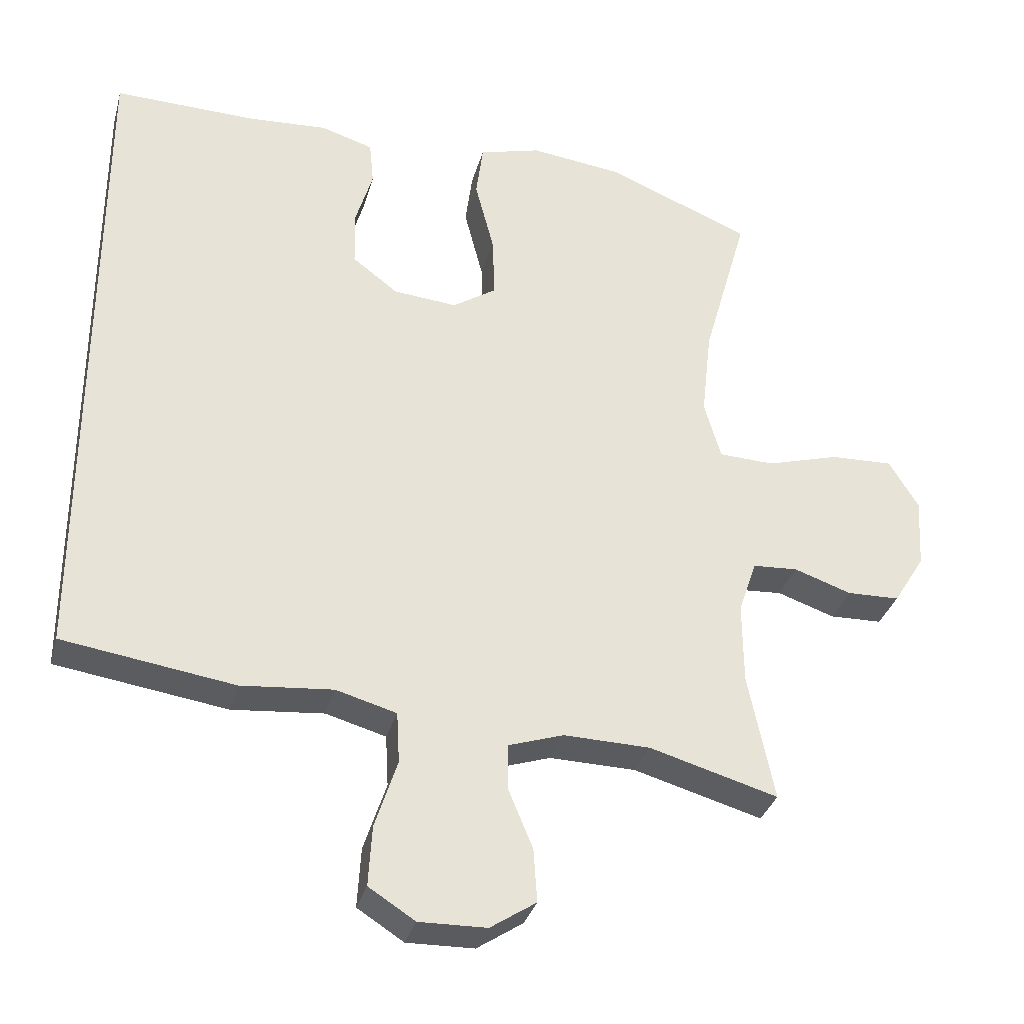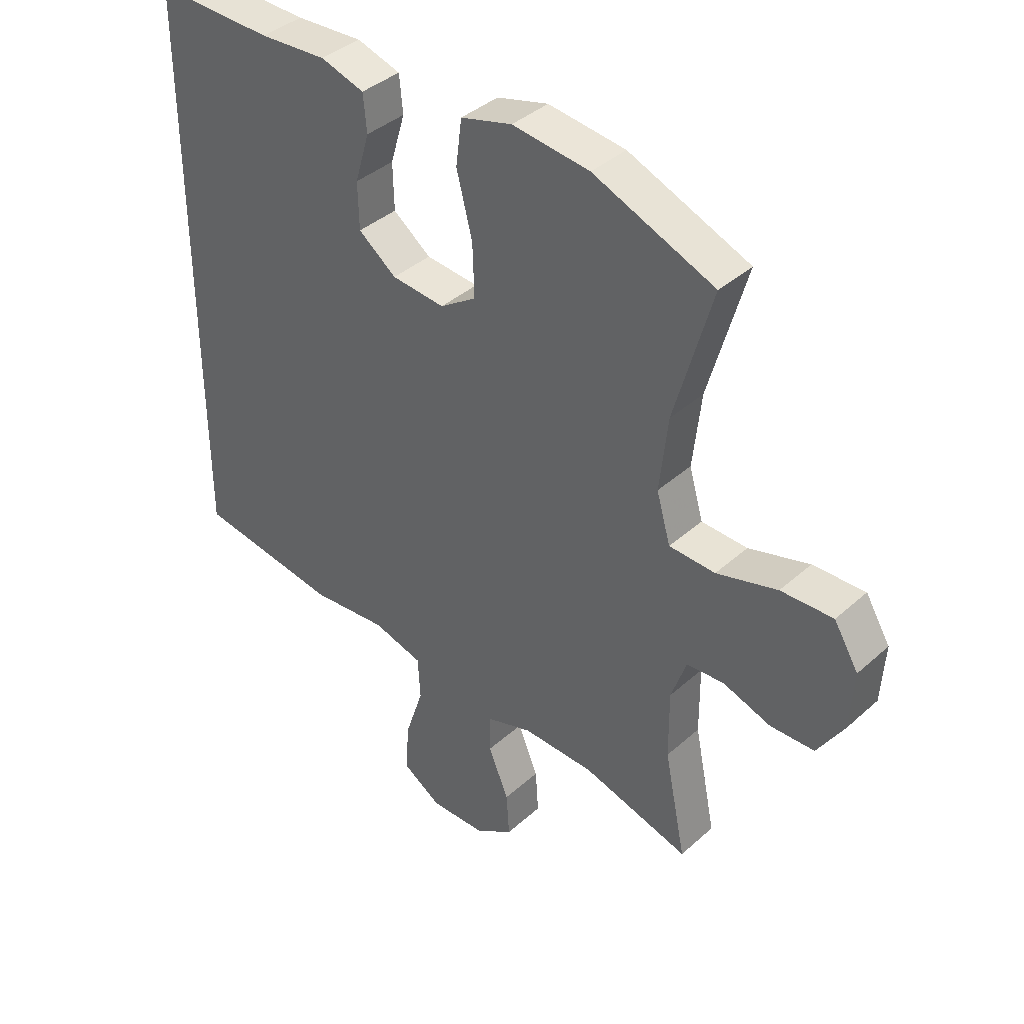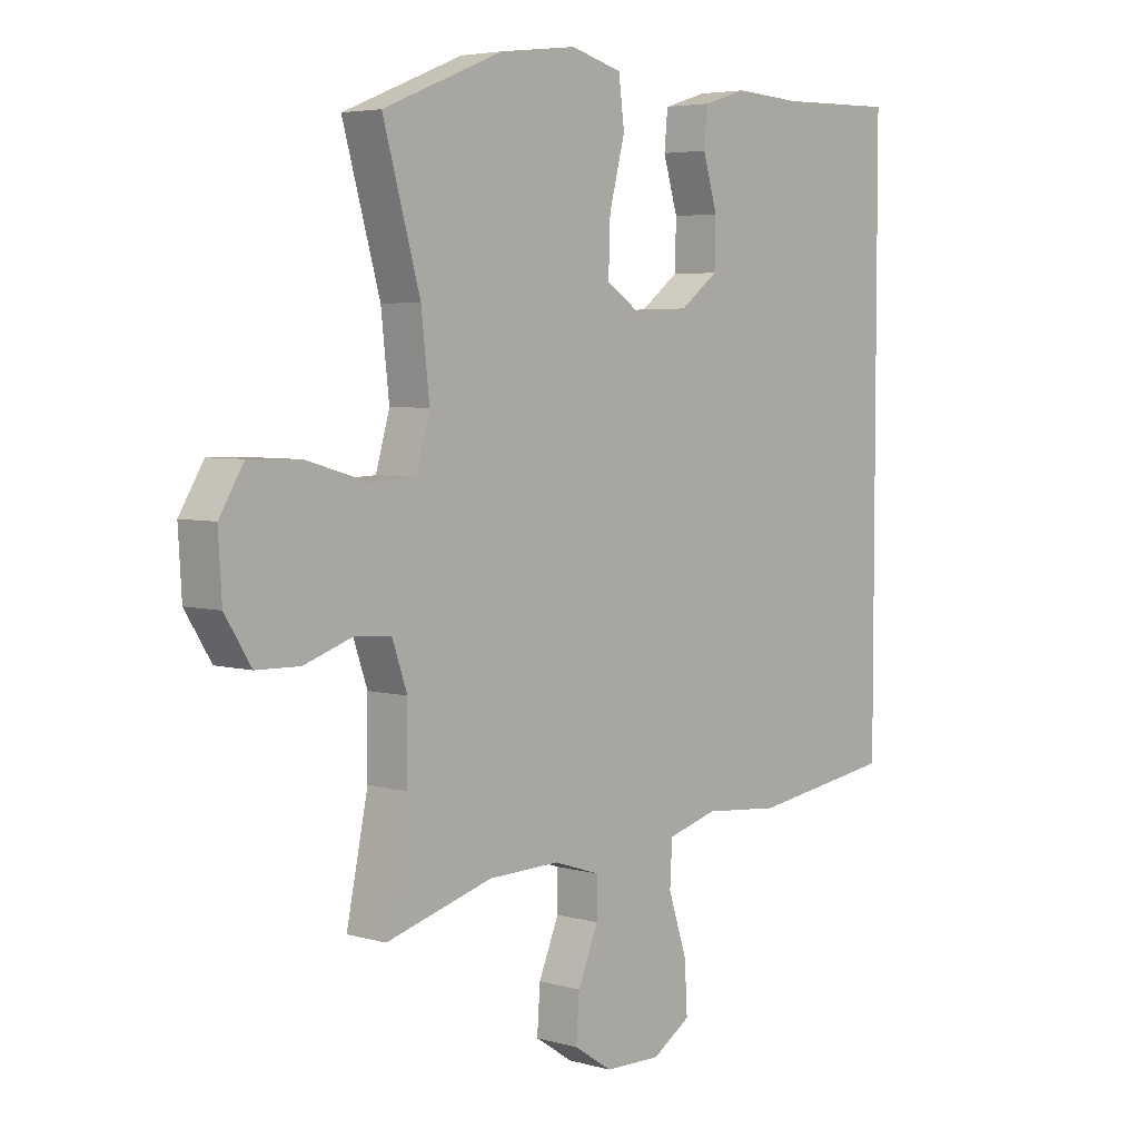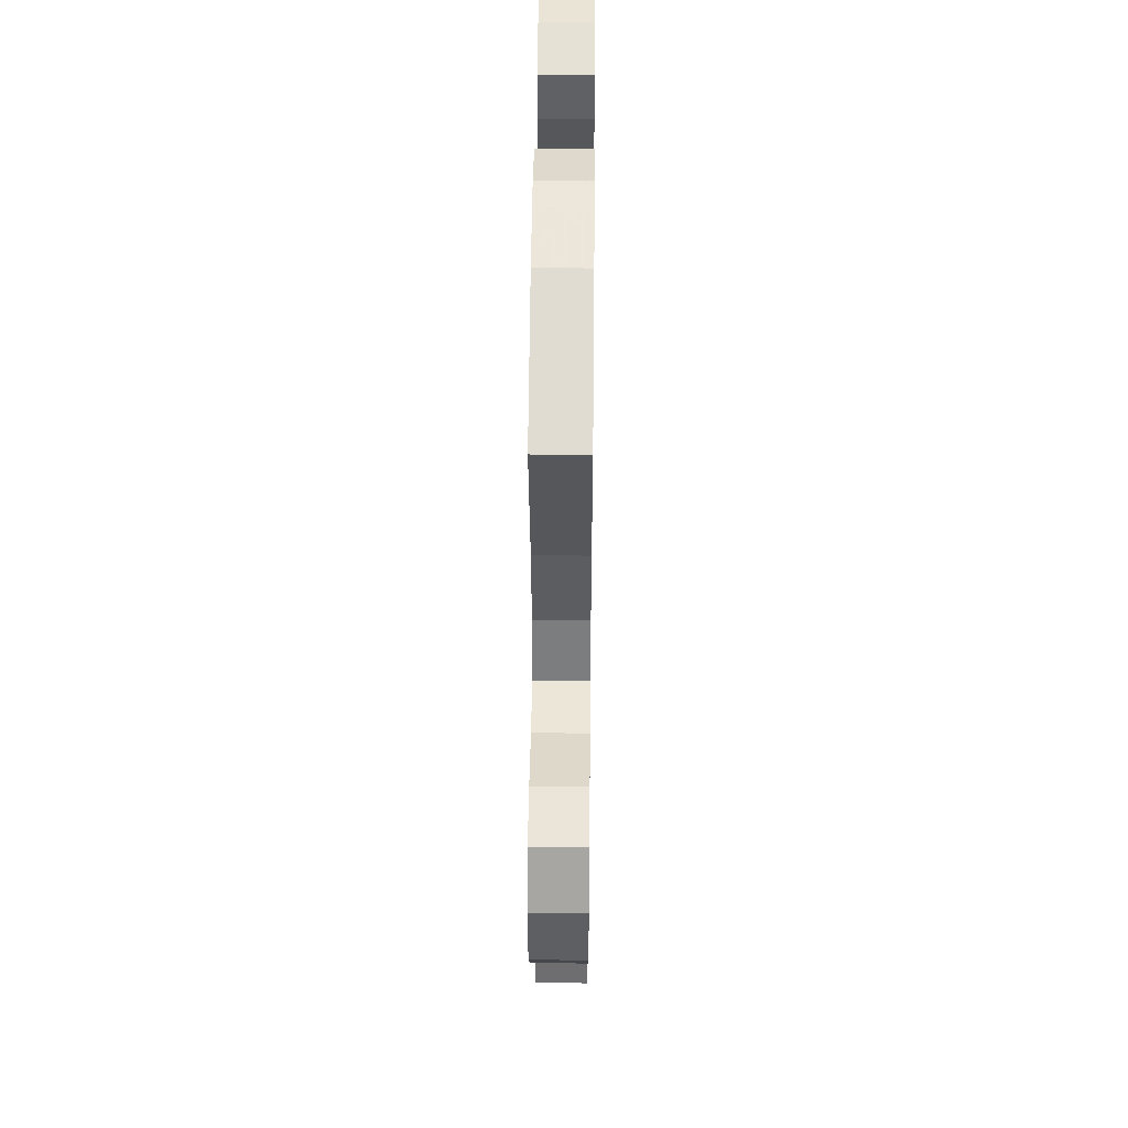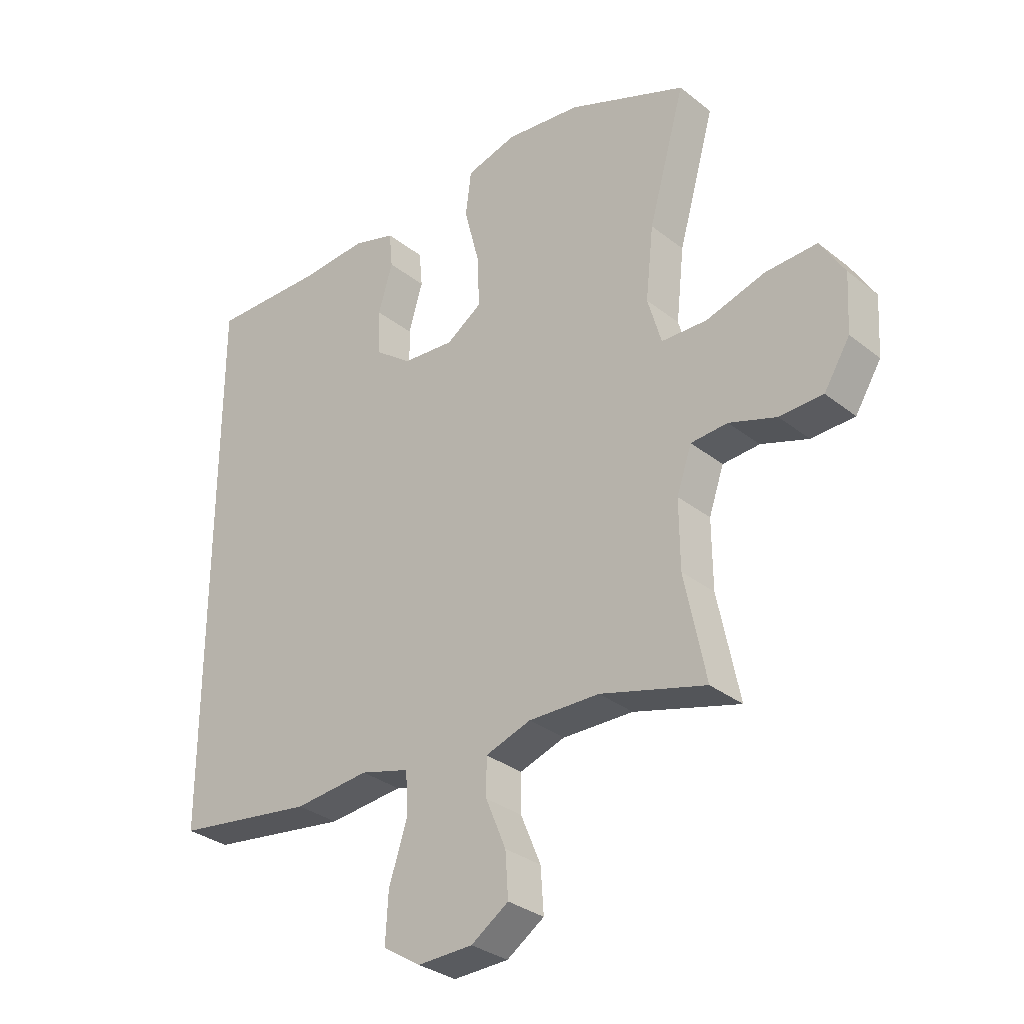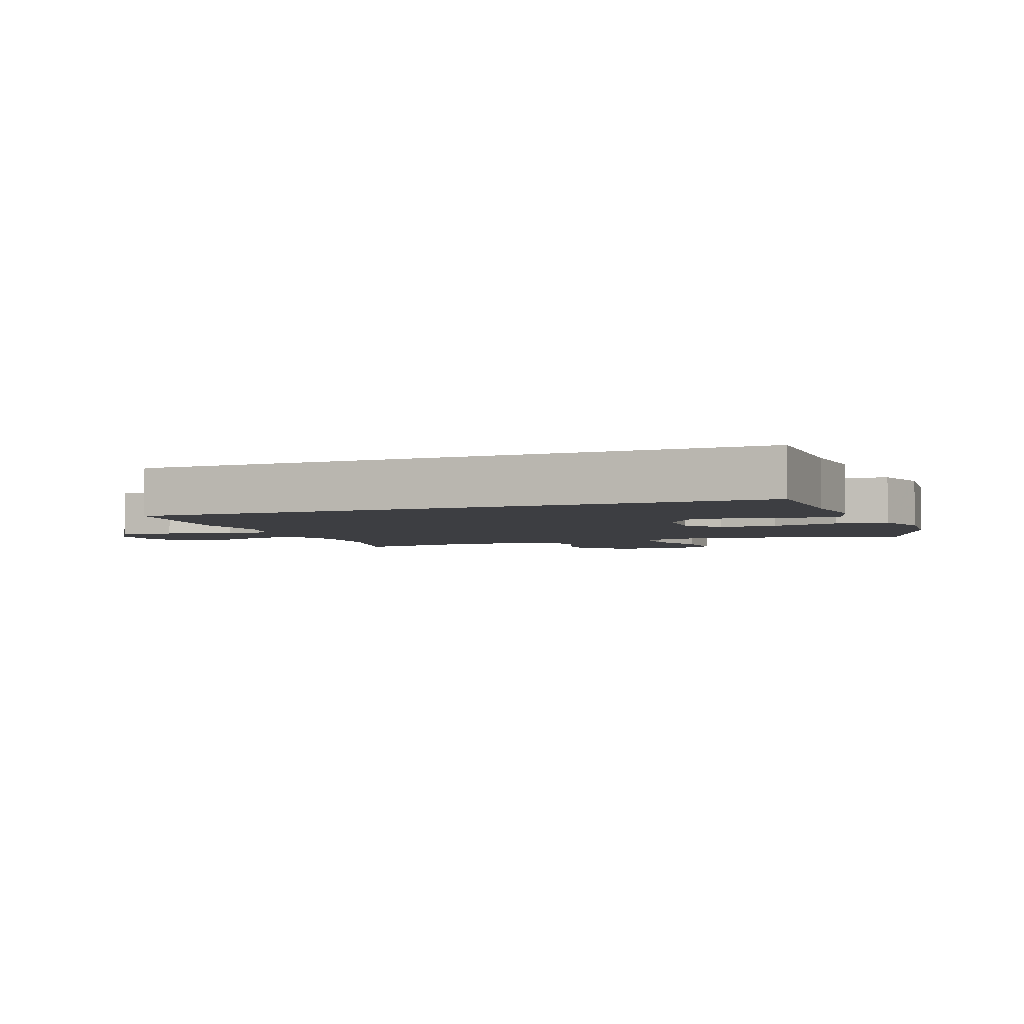
<metadata>
{"format":"obj","ext":"obj","renderer":"f3d","projection":"perspective","resolution":1024,"background":"white","views":[{"elev":-32.9,"azim":-14.8,"up":"+Z"},{"elev":39.0,"azim":42.0,"up":"+Z"},{"elev":4.7,"azim":132.1,"up":"+Z"},{"elev":47.1,"azim":90.6,"up":"+Z"},{"elev":-31.9,"azim":42.3,"up":"+Z"},{"elev":-3.6,"azim":-68.0,"up":"+Y"}]}
</metadata>
<code>
v 0.5 0.07 0.5
v 0.436 0.07 0.273
v 0.422 0.07 0.146
v 0.446 0.07 0.063
v 0.525 0.07 0.06
v 0.629 0.07 0.09
v 0.718 0.07 0.093
v 0.76 0.07 0.024
v 0.754 0.07 -0.077
v 0.709 0.07 -0.149
v 0.634 0.07 -0.151
v 0.552 0.07 -0.123
v 0.488 0.07 -0.127
v 0.462 0.07 -0.202
v 0.463 0.07 -0.319
v 0.5 0.07 -0.5
v 0.317 0.07 -0.448
v 0.194 0.07 -0.445
v 0.115 0.07 -0.471
v 0.115 0.07 -0.536
v 0.15 0.07 -0.62
v 0.155 0.07 -0.696
v 0.09 0.07 -0.739
v -0.006 0.07 -0.741
v -0.072 0.07 -0.699
v -0.067 0.07 -0.614
v -0.035 0.07 -0.516
v -0.039 0.07 -0.443
v -0.125 0.07 -0.419
v -0.256 0.07 -0.431
v -0.5 0.07 -0.395
v -0.5 0.07 0.567
v -0.298 0.07 0.562
v -0.183 0.07 0.569
v -0.108 0.07 0.546
v -0.102 0.07 0.483
v -0.127 0.07 0.399
v -0.125 0.07 0.32
v -0.06 0.07 0.271
v 0.031 0.07 0.263
v 0.093 0.07 0.304
v 0.09 0.07 0.393
v 0.063 0.07 0.498
v 0.073 0.07 0.576
v 0.161 0.07 0.6
v 0.293 0.07 0.584
v 0.5 0 0.5
v 0.436 0 0.273
v 0.422 0 0.146
v 0.446 0 0.063
v 0.525 0 0.06
v 0.629 0 0.09
v 0.718 0 0.093
v 0.76 0 0.024
v 0.754 0 -0.077
v 0.709 0 -0.149
v 0.634 0 -0.151
v 0.552 0 -0.123
v 0.488 0 -0.127
v 0.462 0 -0.202
v 0.463 0 -0.319
v 0.5 0 -0.5
v 0.317 0 -0.448
v 0.194 0 -0.445
v 0.115 0 -0.471
v 0.115 0 -0.536
v 0.15 0 -0.62
v 0.155 0 -0.696
v 0.09 0 -0.739
v -0.006 0 -0.741
v -0.072 0 -0.699
v -0.067 0 -0.614
v -0.035 0 -0.516
v -0.039 0 -0.443
v -0.125 0 -0.419
v -0.256 0 -0.431
v -0.5 0 -0.395
v -0.5 0 0.567
v -0.298 0 0.562
v -0.183 0 0.569
v -0.108 0 0.546
v -0.102 0 0.483
v -0.127 0 0.399
v -0.125 0 0.32
v -0.06 0 0.271
v 0.031 0 0.263
v 0.093 0 0.304
v 0.09 0 0.393
v 0.063 0 0.498
v 0.073 0 0.576
v 0.161 0 0.6
v 0.293 0 0.584
f 45 46 1 2
f 42 43 44 45
f 41 42 45 2
f 40 41 2 3
f 39 40 3 4
f 34 35 36 37
f 33 34 37 38
f 32 33 38
f 29 30 31 32
f 28 29 32 38
f 24 25 26 27
f 24 27 28
f 23 24 28
f 20 21 22 23
f 19 20 23 28
f 18 19 28 38
f 15 16 17
f 14 15 17 18
f 13 14 18
f 9 10 11 12
f 9 12 13
f 8 9 13
f 5 6 7 8
f 4 5 8 13
f 39 4 13 18
f 18 38 39
f 48 47 92 91
f 91 90 89 88
f 48 91 88 87
f 49 48 87 86
f 50 49 86 85
f 83 82 81 80
f 84 83 80 79
f 84 79 78
f 78 77 76 75
f 84 78 75 74
f 73 72 71 70
f 74 73 70
f 74 70 69
f 69 68 67 66
f 74 69 66 65
f 84 74 65 64
f 63 62 61
f 64 63 61 60
f 64 60 59
f 58 57 56 55
f 59 58 55
f 59 55 54
f 54 53 52 51
f 59 54 51 50
f 64 59 50 85
f 85 84 64
f 1 47 48 2
f 2 48 49 3
f 3 49 50 4
f 4 50 51 5
f 5 51 52 6
f 6 52 53 7
f 7 53 54 8
f 8 54 55 9
f 9 55 56 10
f 10 56 57 11
f 11 57 58 12
f 12 58 59 13
f 13 59 60 14
f 14 60 61 15
f 15 61 62 16
f 16 62 63 17
f 17 63 64 18
f 18 64 65 19
f 19 65 66 20
f 20 66 67 21
f 21 67 68 22
f 22 68 69 23
f 23 69 70 24
f 24 70 71 25
f 25 71 72 26
f 26 72 73 27
f 27 73 74 28
f 28 74 75 29
f 29 75 76 30
f 30 76 77 31
f 31 77 78 32
f 32 78 79 33
f 33 79 80 34
f 34 80 81 35
f 35 81 82 36
f 36 82 83 37
f 37 83 84 38
f 38 84 85 39
f 39 85 86 40
f 40 86 87 41
f 41 87 88 42
f 42 88 89 43
f 43 89 90 44
f 44 90 91 45
f 45 91 92 46
f 46 92 47 1

</code>
